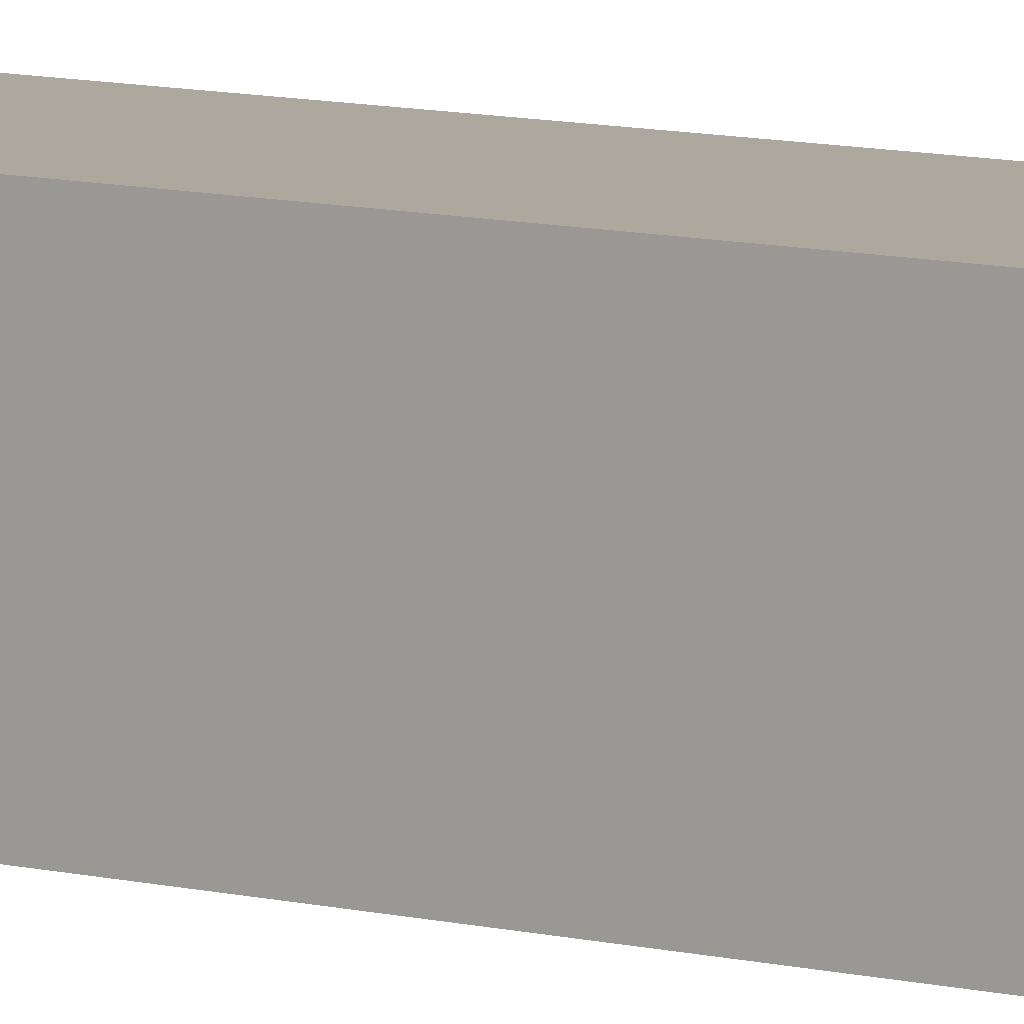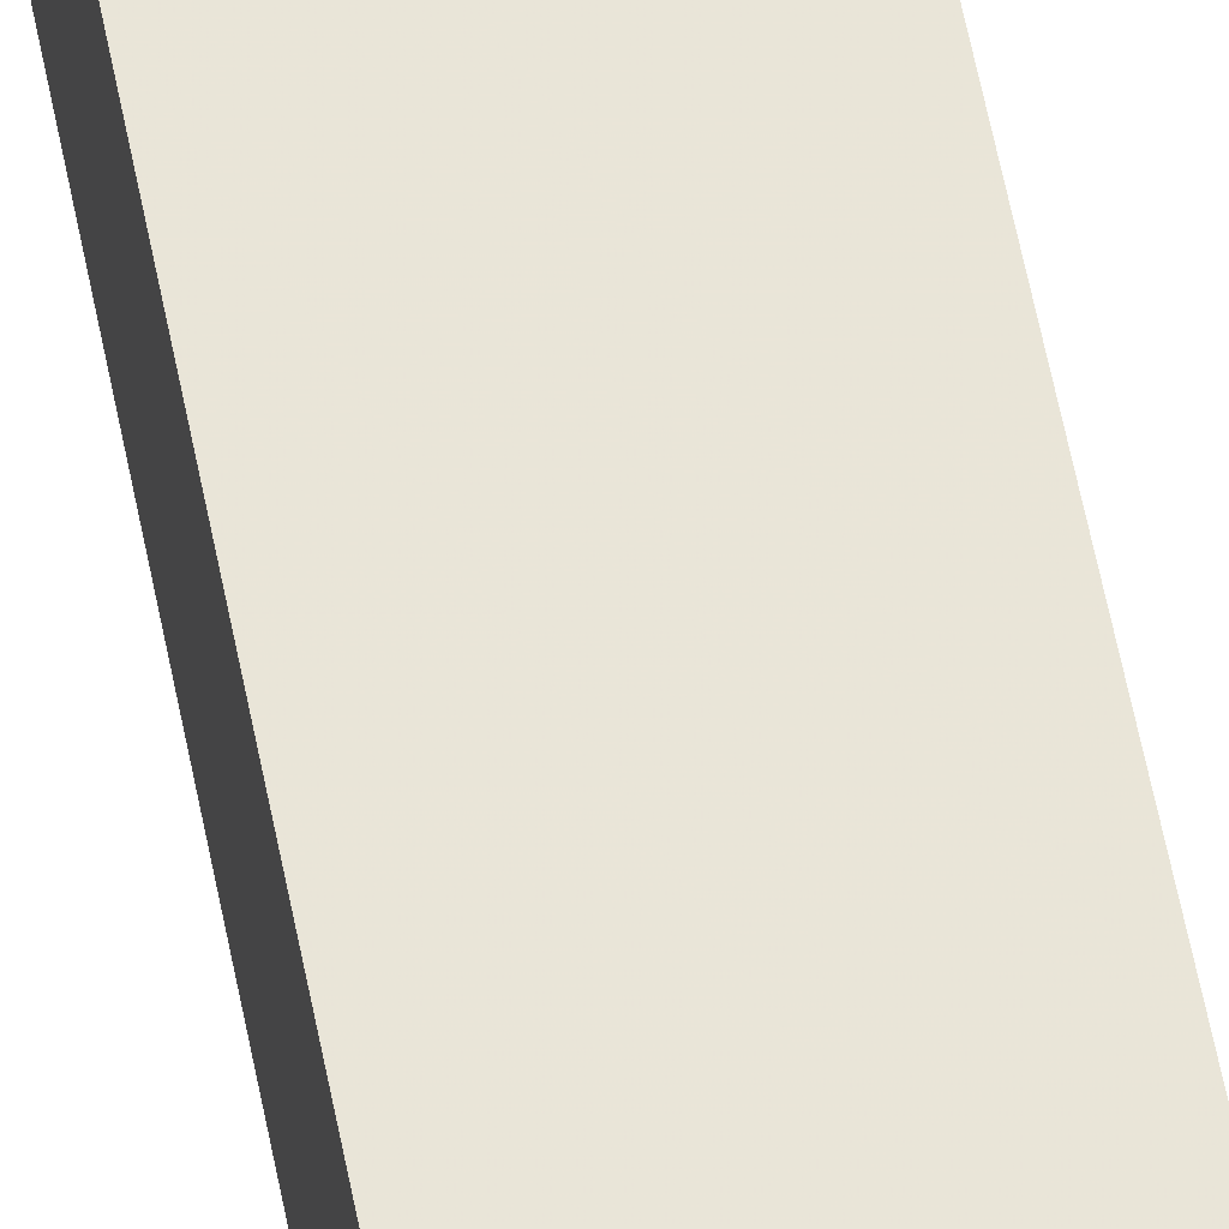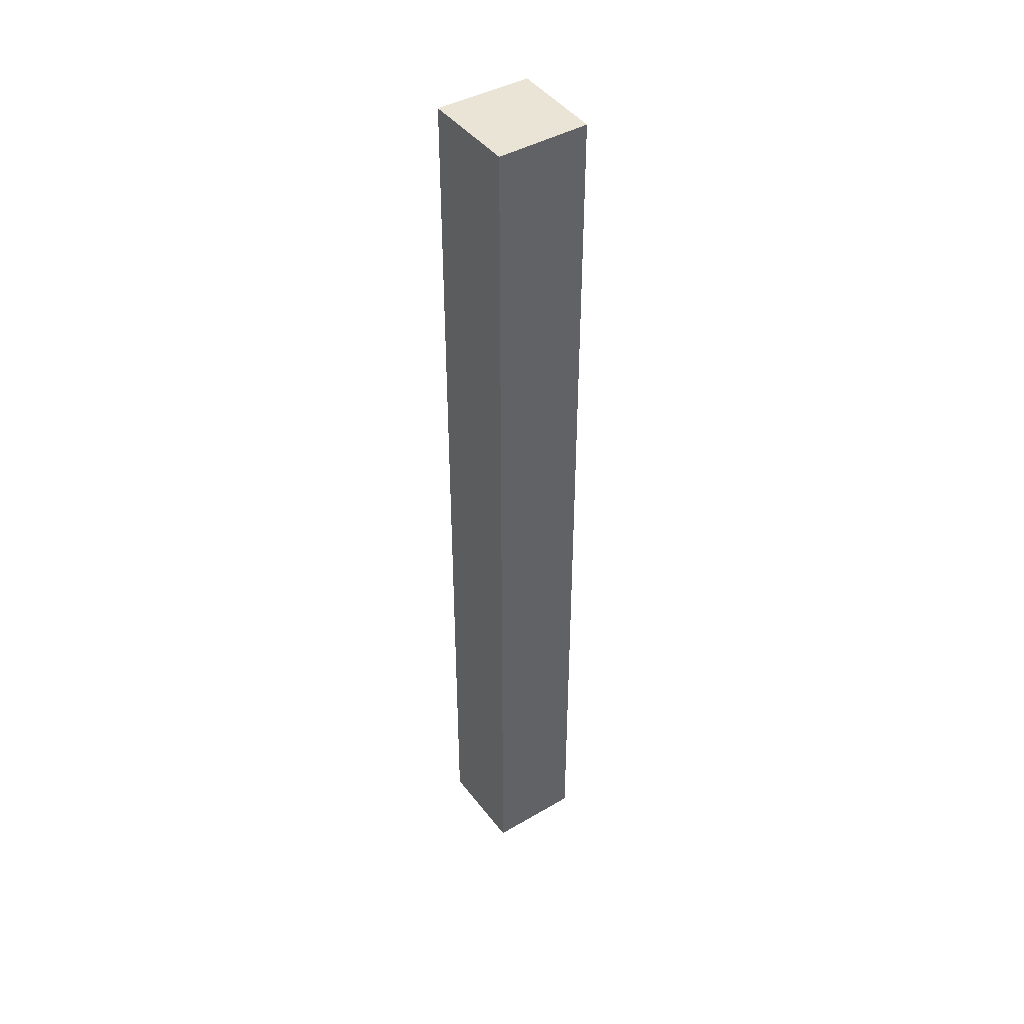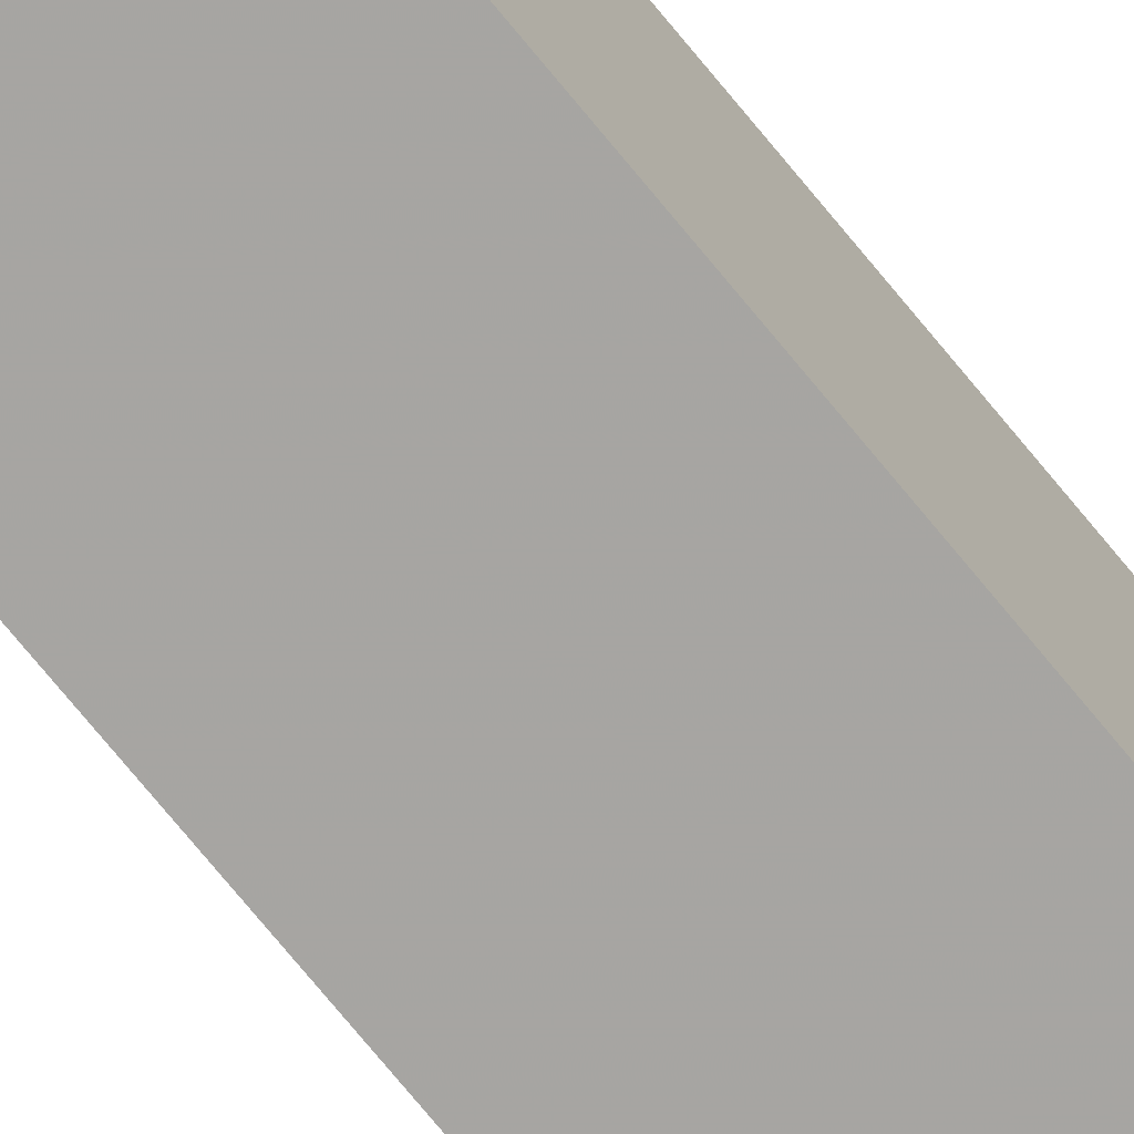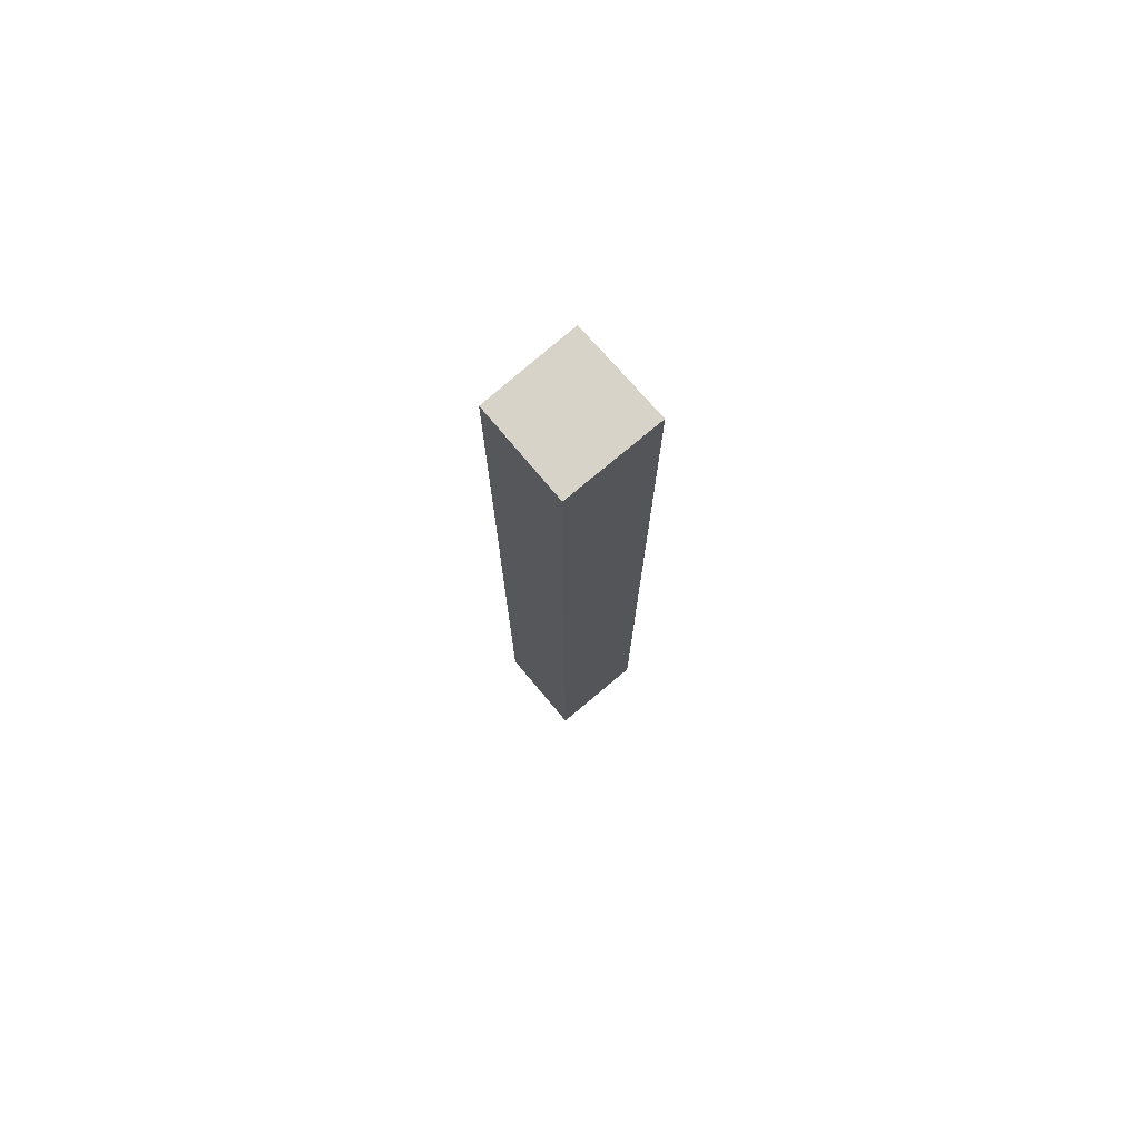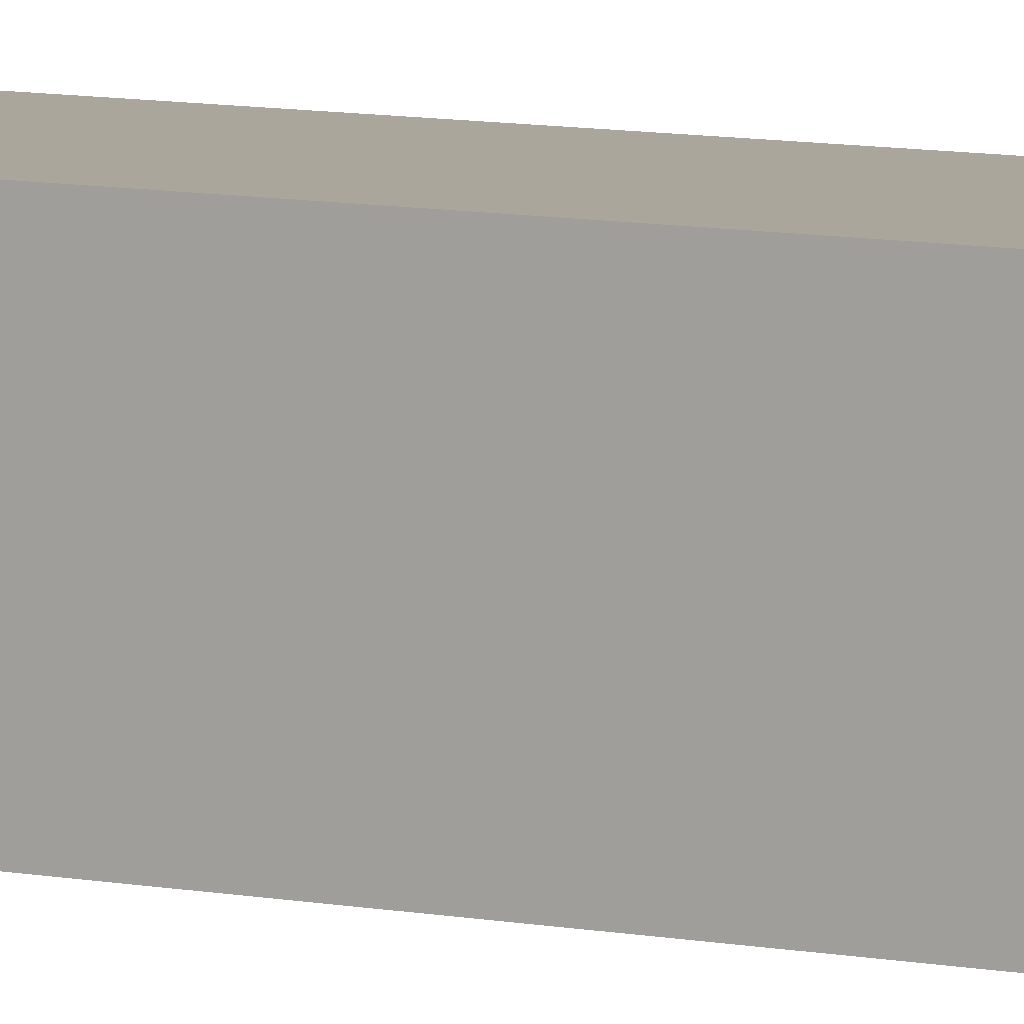
<metadata>
{"format":"obj","ext":"obj","renderer":"f3d","projection":"perspective","resolution":1024,"background":"white","views":[{"elev":8.6,"azim":125.6,"up":"+Y"},{"elev":59.9,"azim":-11.1,"up":"+Y"},{"elev":43.1,"azim":56.0,"up":"+Z"},{"elev":-73.7,"azim":39.3,"up":"+Y"},{"elev":76.2,"azim":-130.5,"up":"+Z"},{"elev":7.6,"azim":-58.7,"up":"+Y"}]}
</metadata>
<code>
o 1357
v 2229 1876 7.865
v 2229 1876 7.865
v 2229 1876 7.765
v 2229 1876 7.865
v 2229 1876 7.765
v 2229 1876 7.765
v 2229 1876 7.765
v 2229 1876 7.765
v 2229 1876 7.765
v 2229 1876 7.765
v 2229 1876 7.865
v 2229 1876 7.865
v 2229 1876 7.865
v 2229 1876 7.865
v 2229 1876 7.865
v 2229 1876 7.765
v 2229 1876 7.865
v 2229 1876 7.765
v 2229 1876 7.865
v 2229 1876 7.865
v 2229 1876 7.865
v 2229 1876 7.865
v 2229 1876 7.865
v 2229 1876 7.765
v 2229 1876 7.865
v 2229 1876 7.765
f 1 2 3
f 3 4 5
f 3 6 7
f 8 9 6
f 10 11 7
f 12 13 10
f 14 15 16
f 16 17 18
f 19 17 20
f 21 22 17
f 23 21 24
f 24 25 26

</code>
